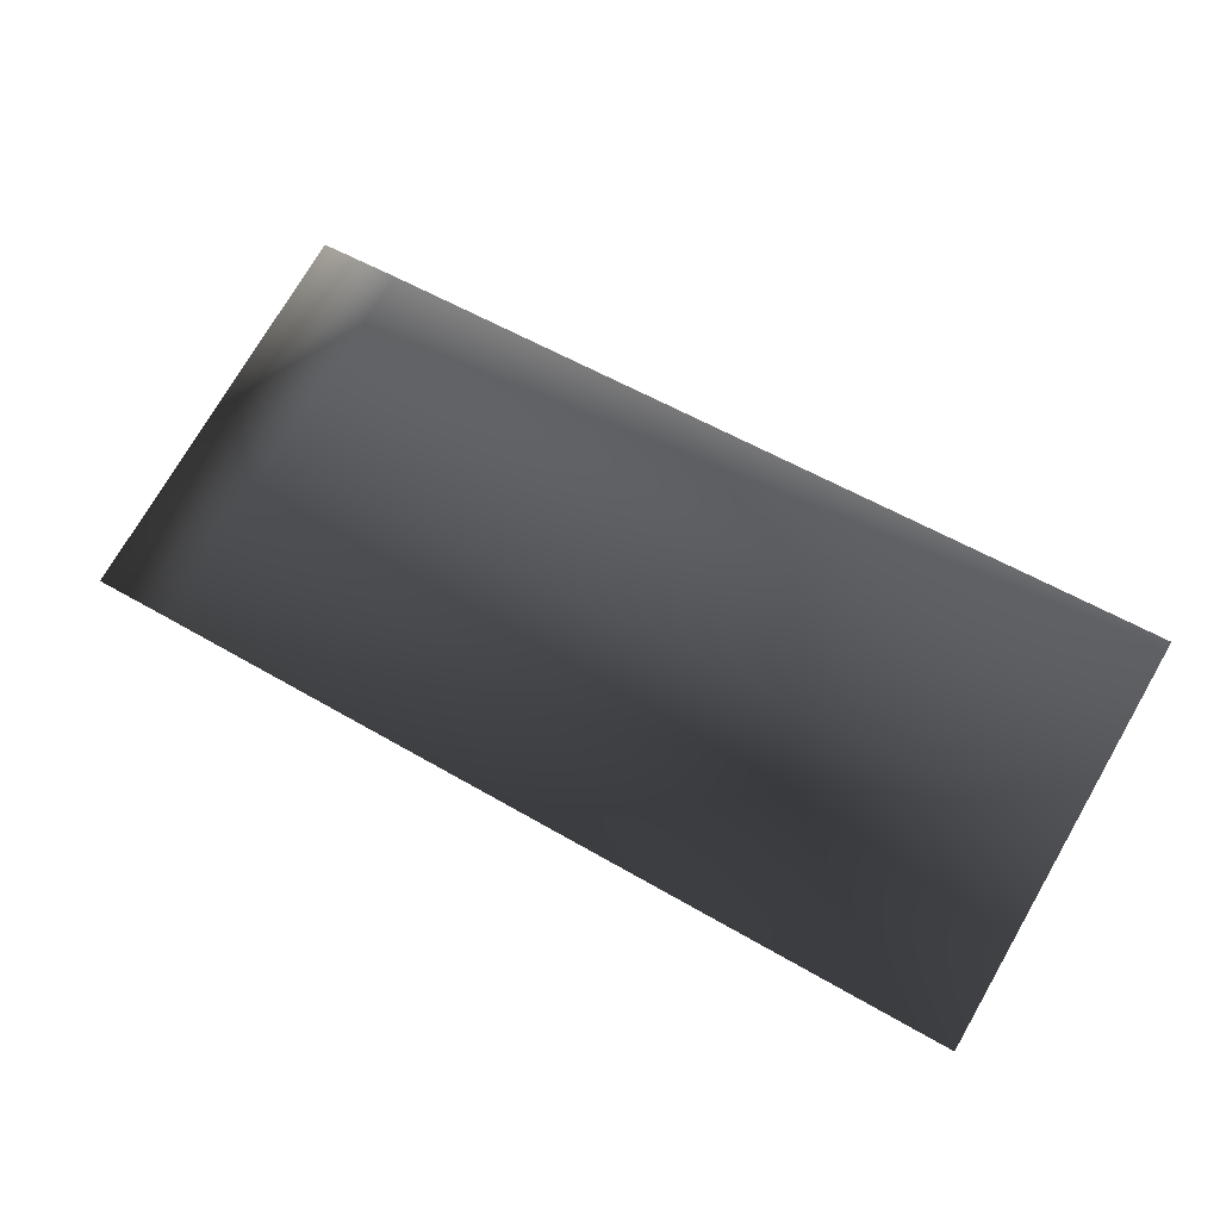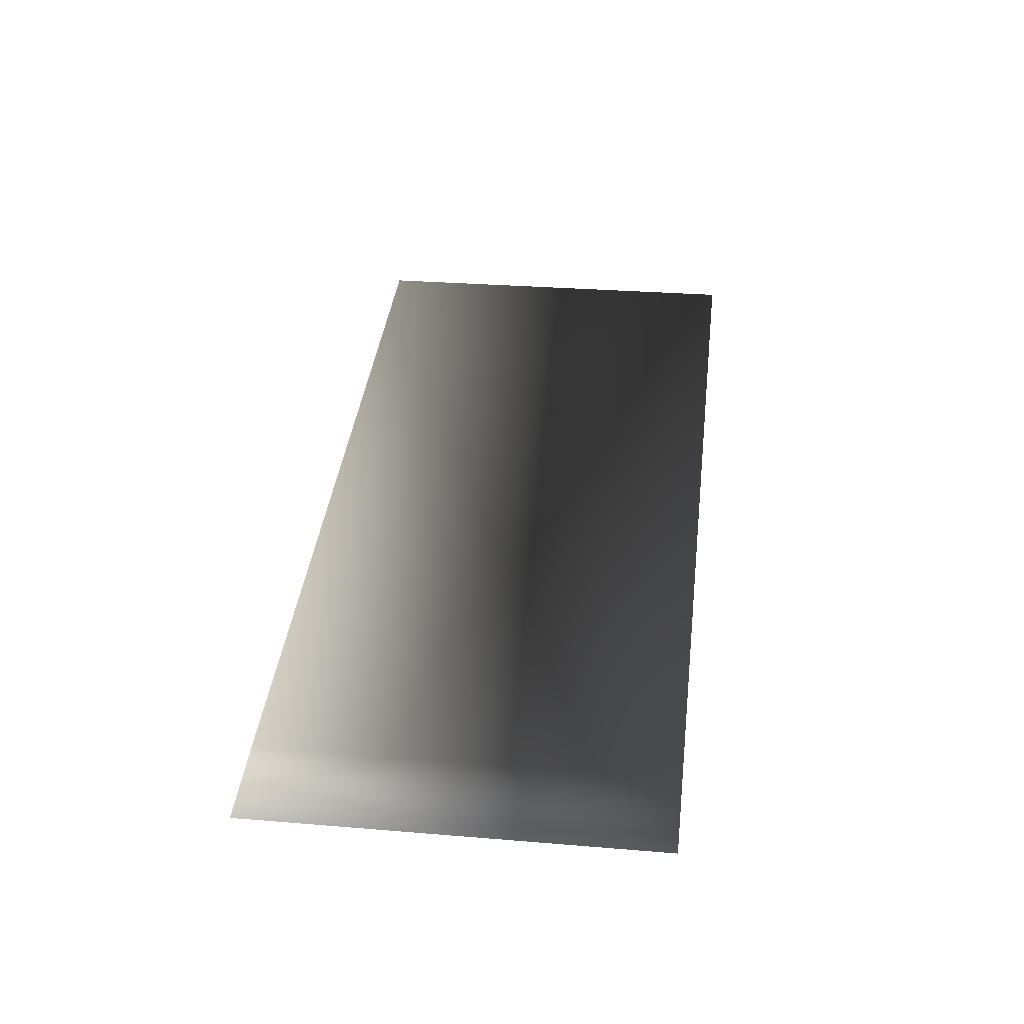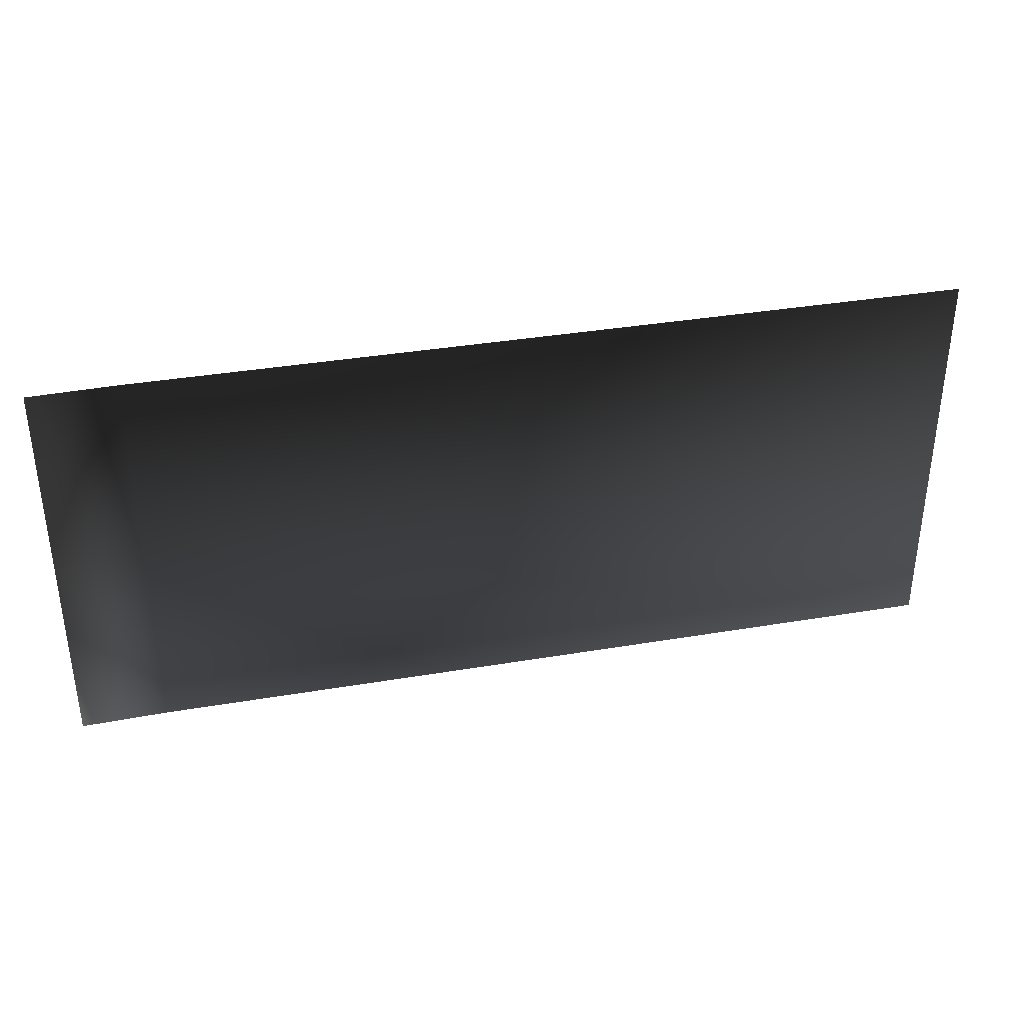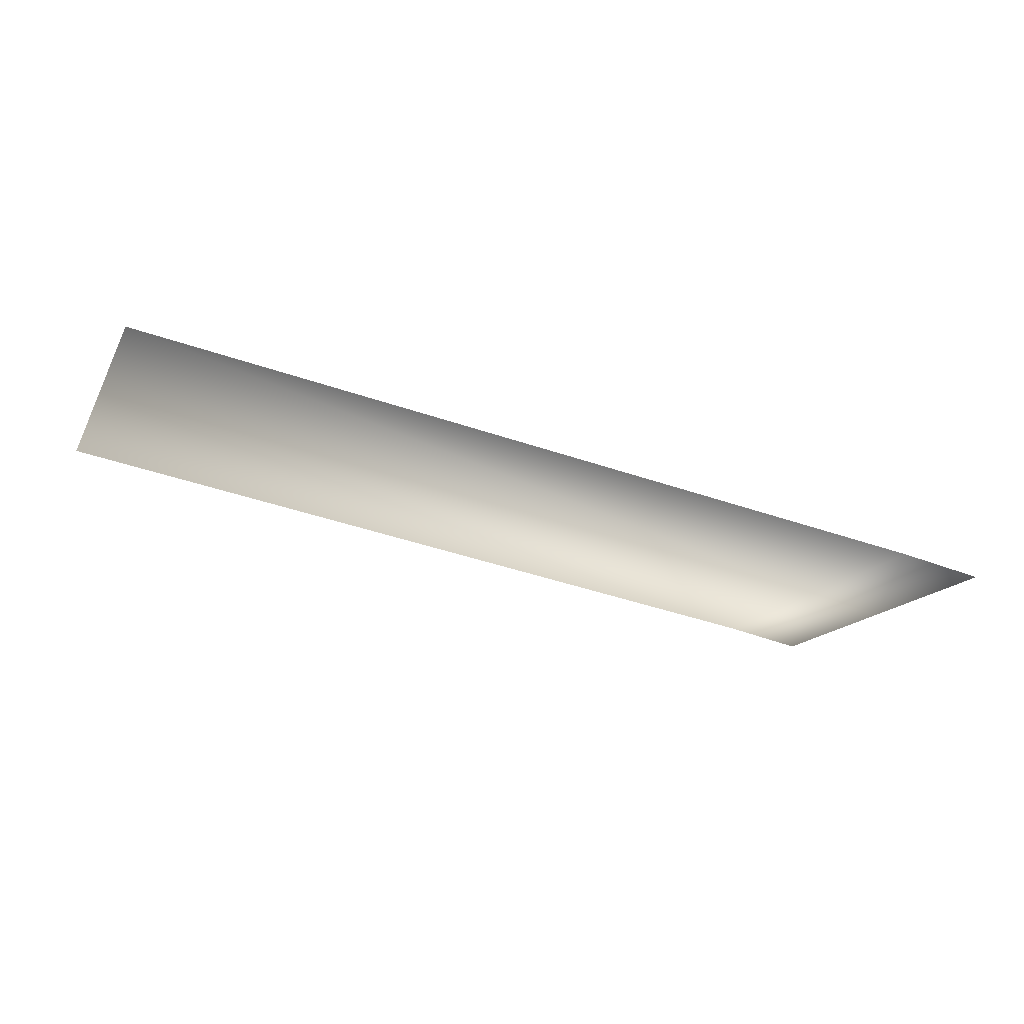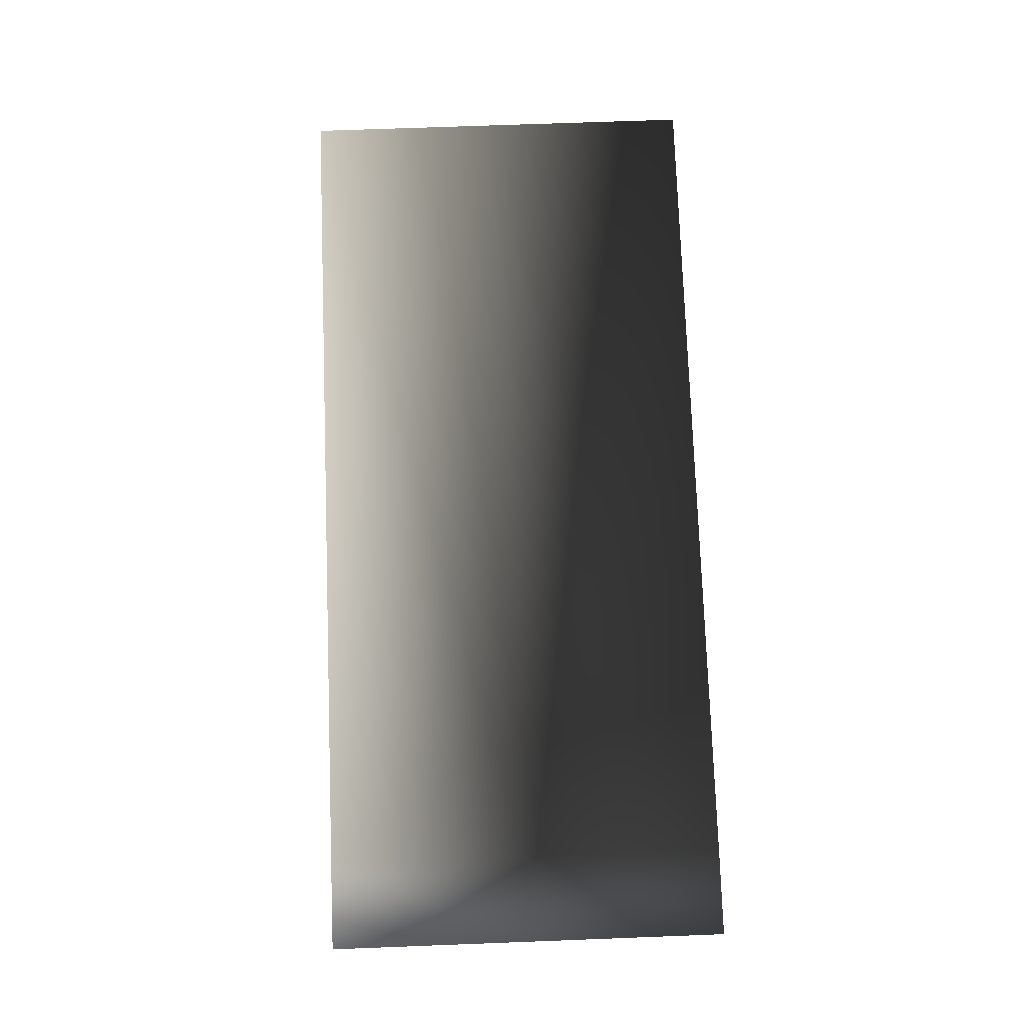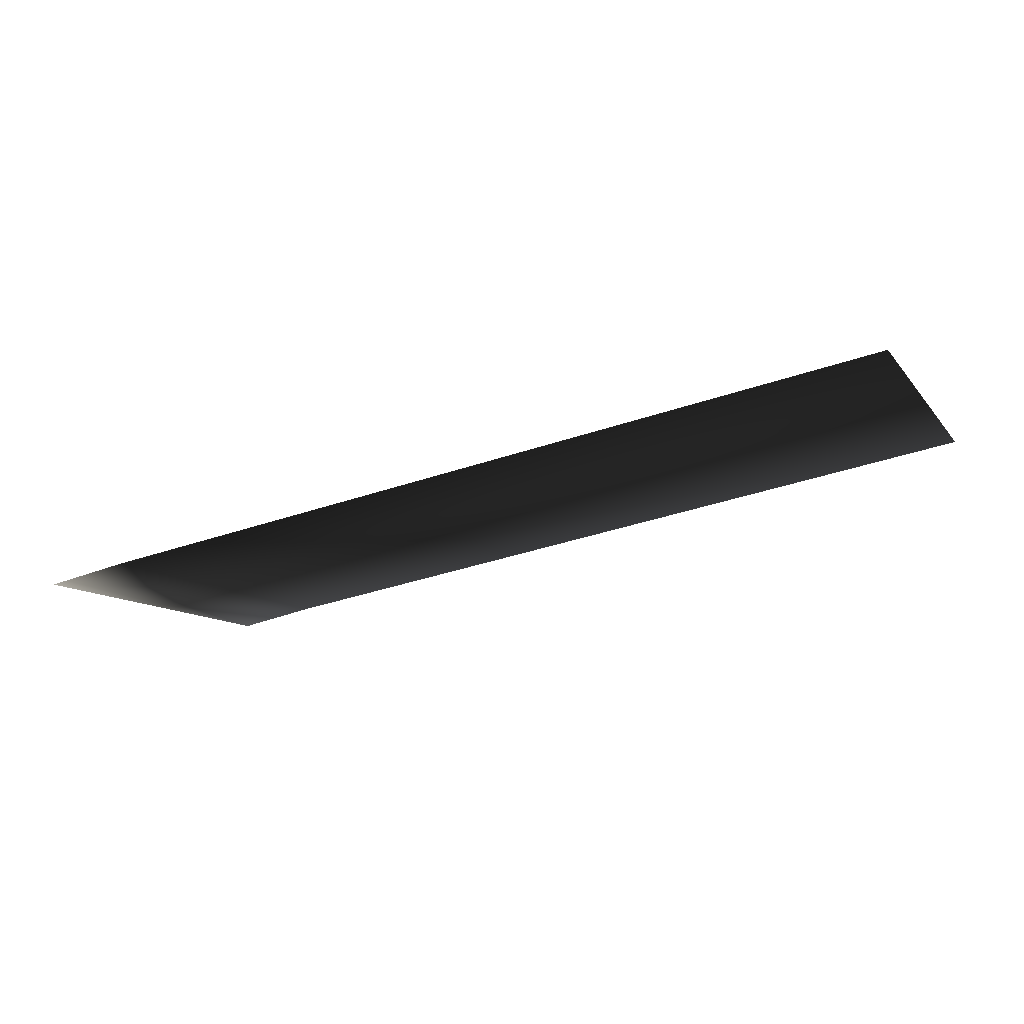
<metadata>
{"format":"obj","ext":"obj","renderer":"f3d","projection":"perspective","resolution":1024,"background":"white","views":[{"elev":75.2,"azim":-149.8,"up":"+Z"},{"elev":29.2,"azim":97.0,"up":"+Z"},{"elev":36.3,"azim":177.8,"up":"+Y"},{"elev":-15.4,"azim":-19.6,"up":"+Z"},{"elev":66.7,"azim":87.8,"up":"+Z"},{"elev":-10.5,"azim":-157.8,"up":"+Z"}]}
</metadata>
<code>
v -1 3.165e-06 0.07124
v -1 1.113 0.07124
v 3.466 1.113 -0.738
v 3.466 2.586e-06 -0.738
v 3.93 1.113 -0.8355
v 3.93 -3.928e-06 -0.8355
v 3.466 -1.113 -0.738
v 3.466 2.586e-06 -0.738
v 3.93 -3.928e-06 -0.8355
v 3.93 -1.113 -0.8355
v -1 -1.113 0.07124
v -1 3.165e-06 0.07124
g Ramp_LP_B_37356_616
f 1 3 2
f 1 4 3
f 4 5 3
f 4 6 5
f 7 9 8
f 7 10 9
f 11 7 8
f 11 8 12

</code>
